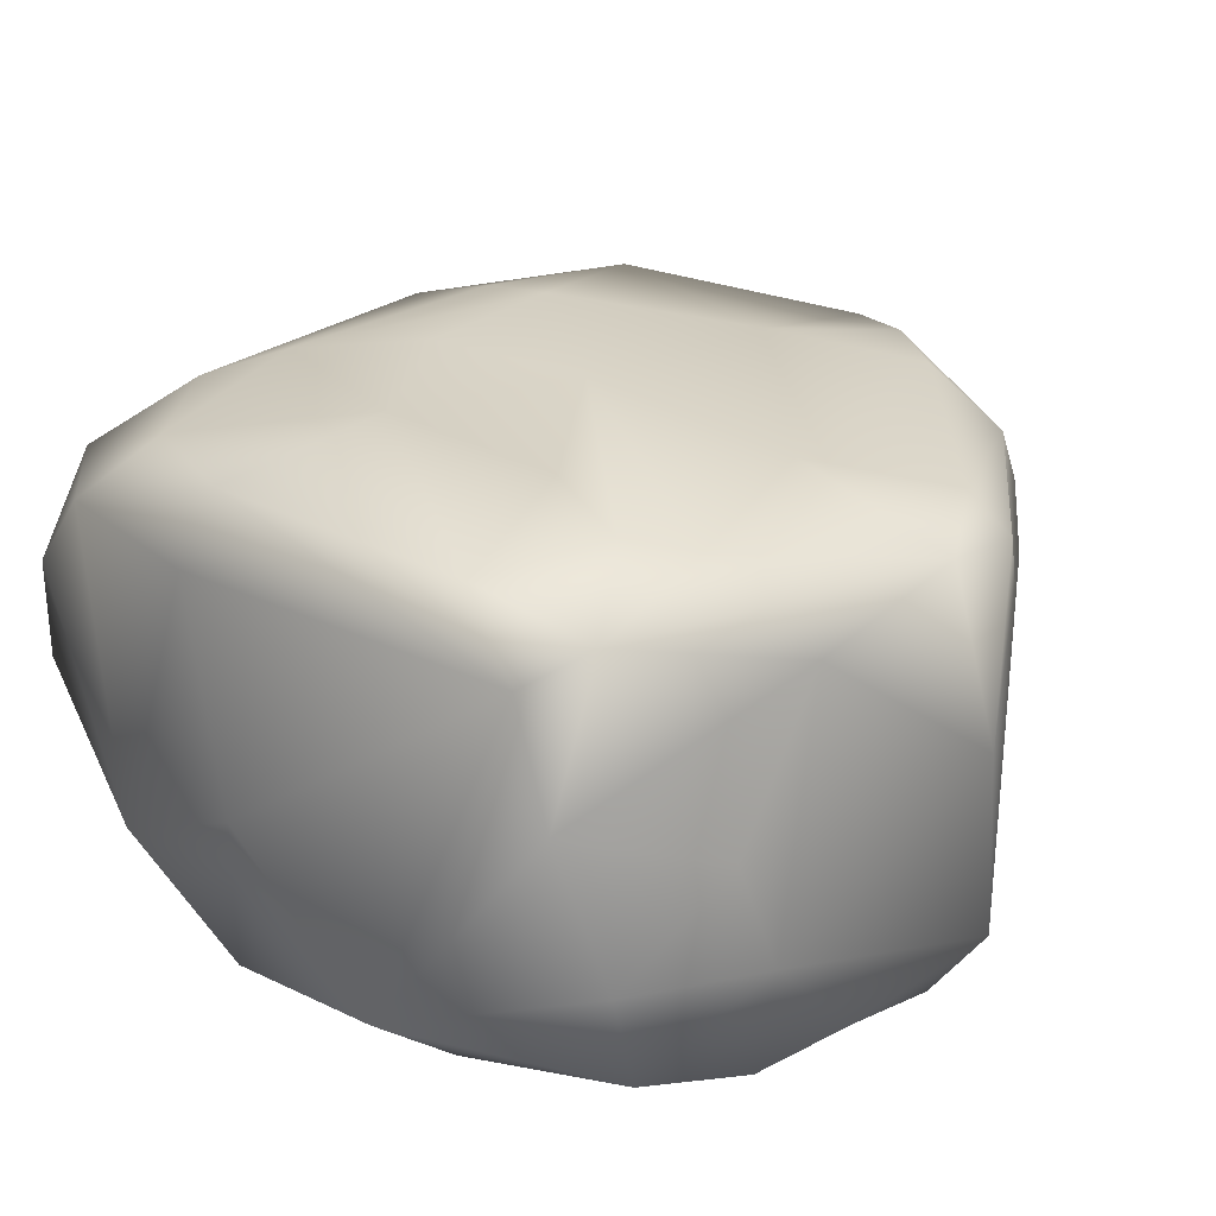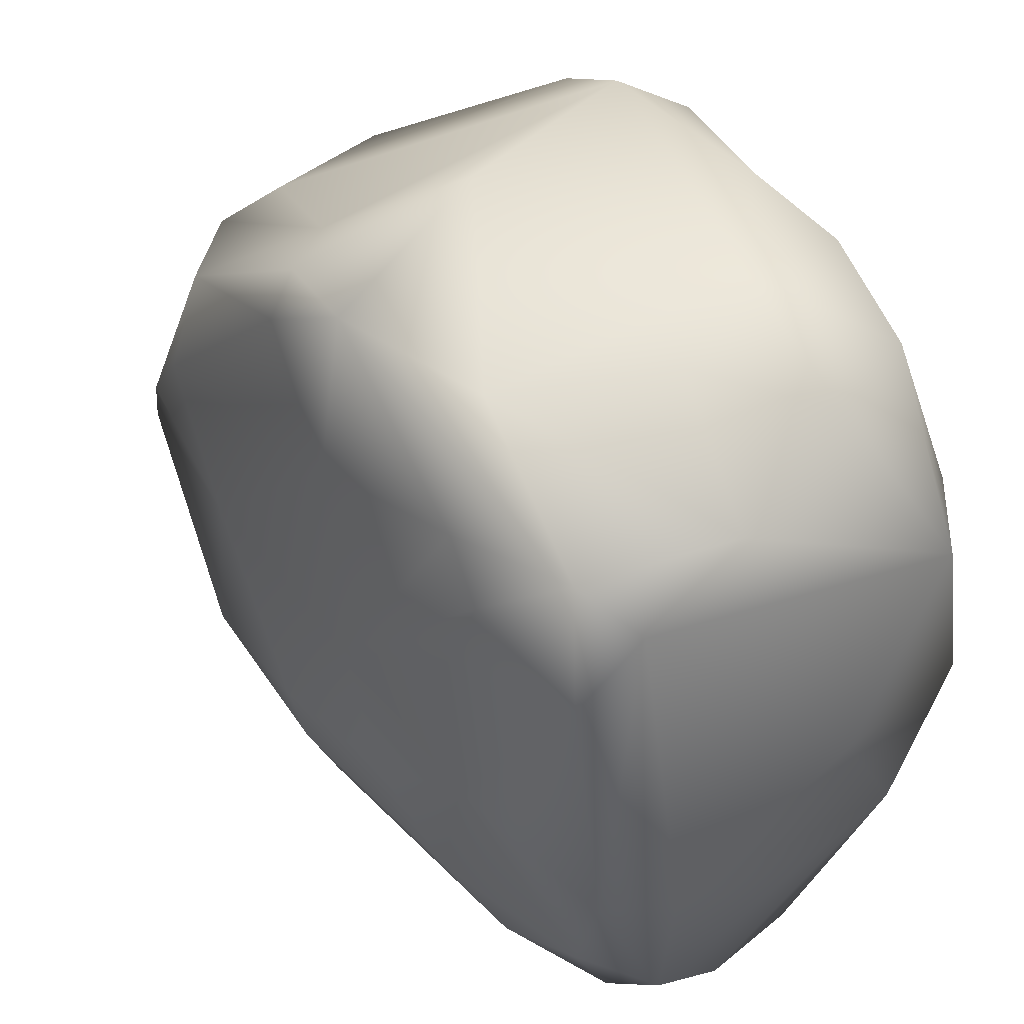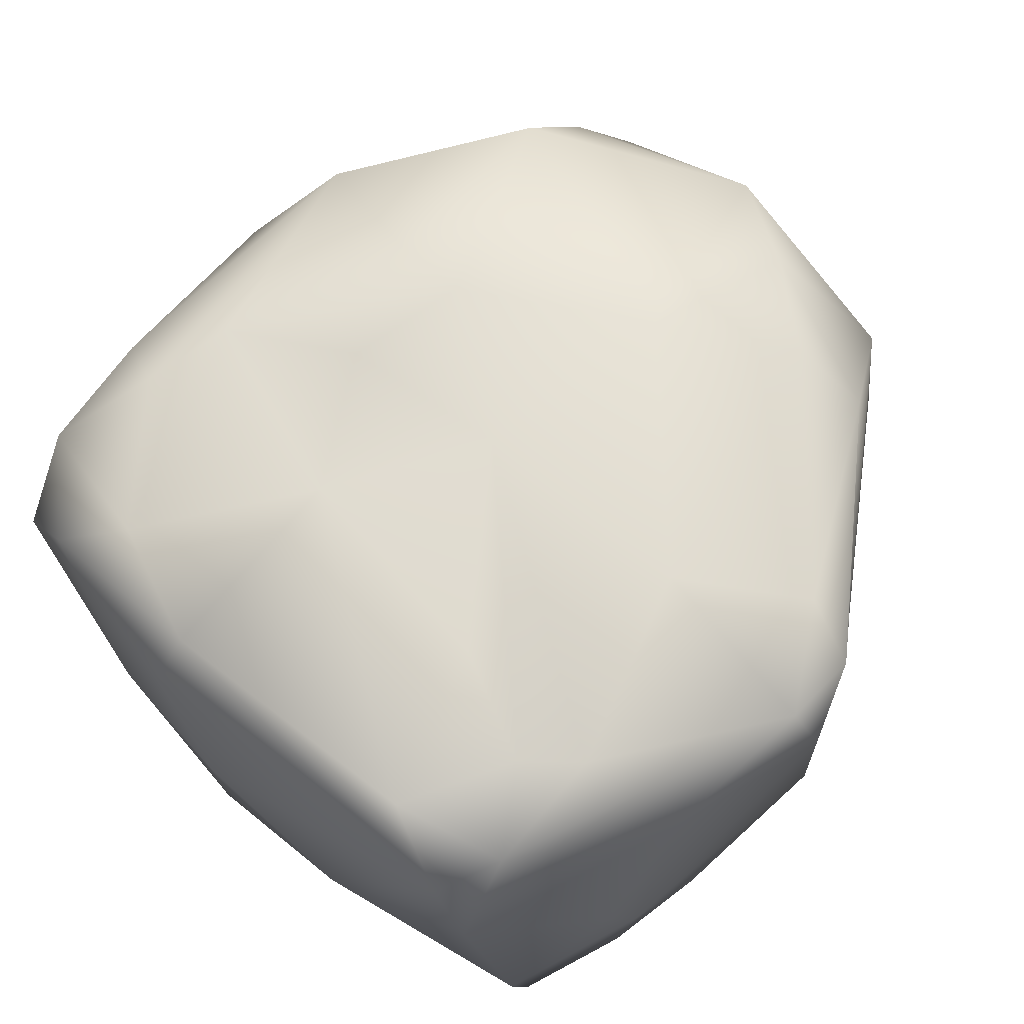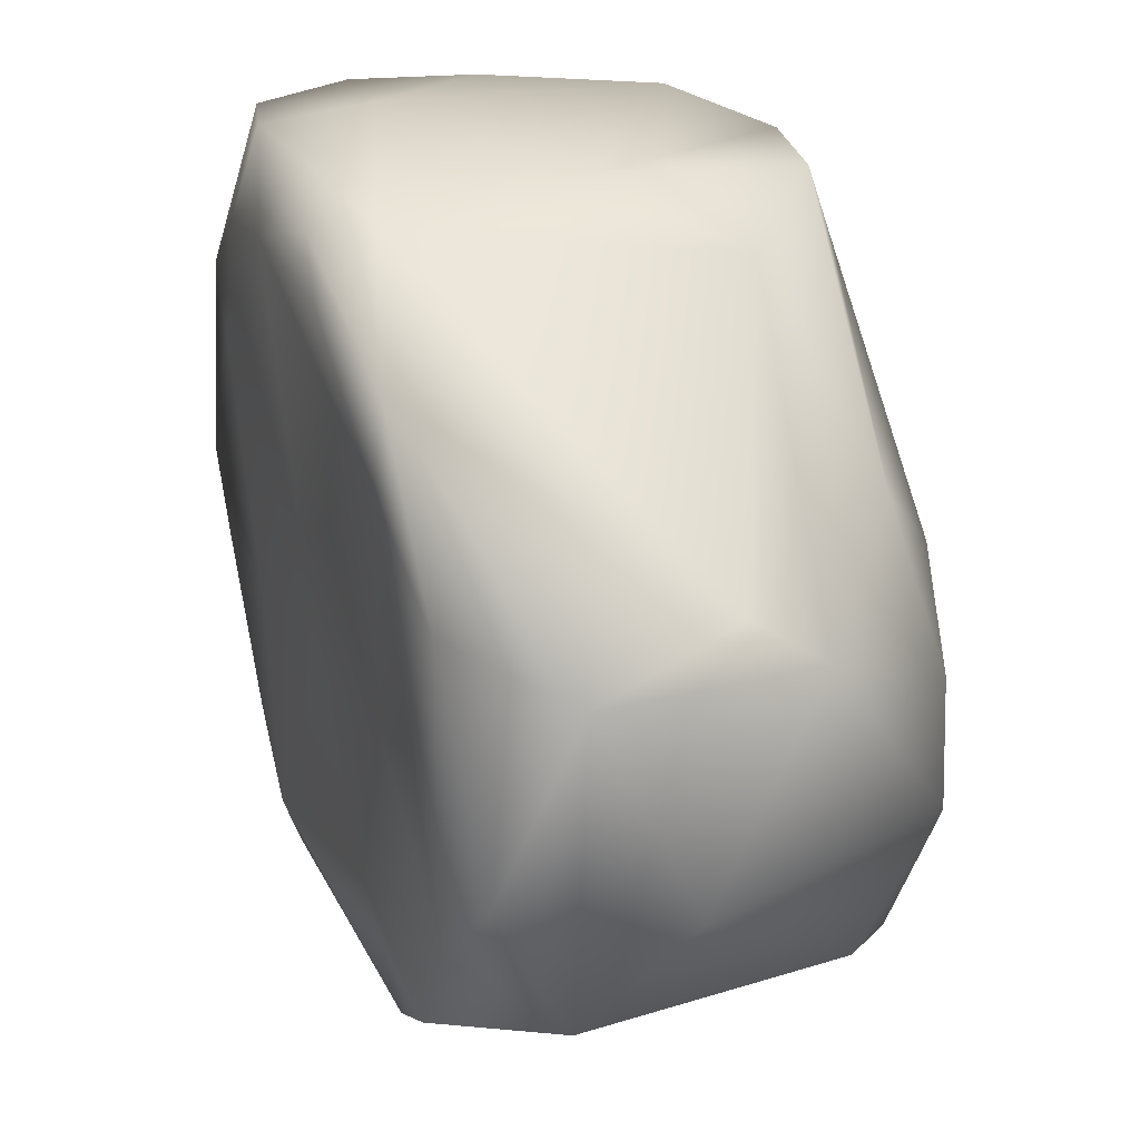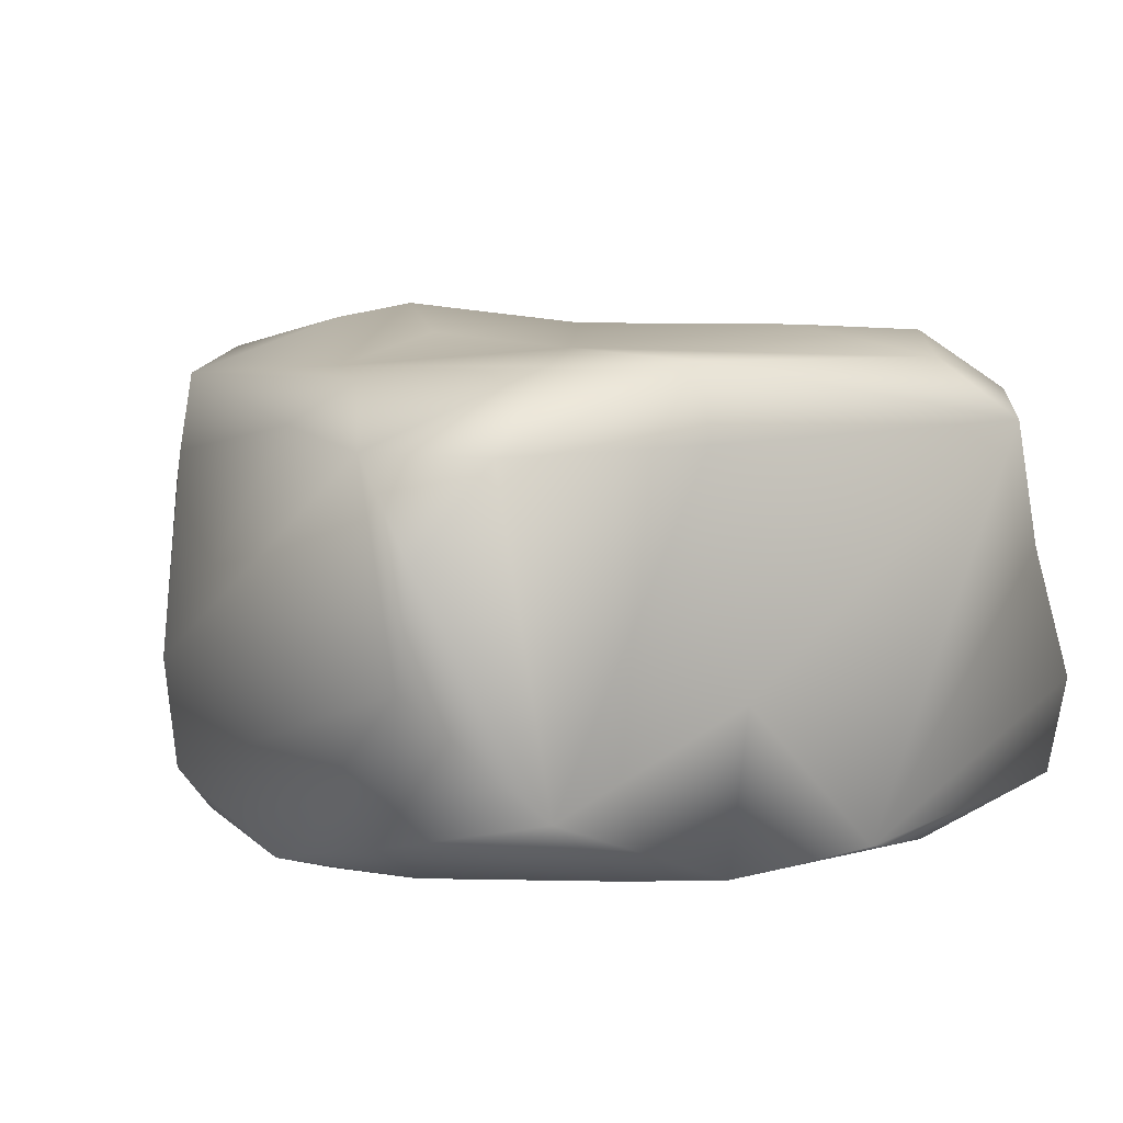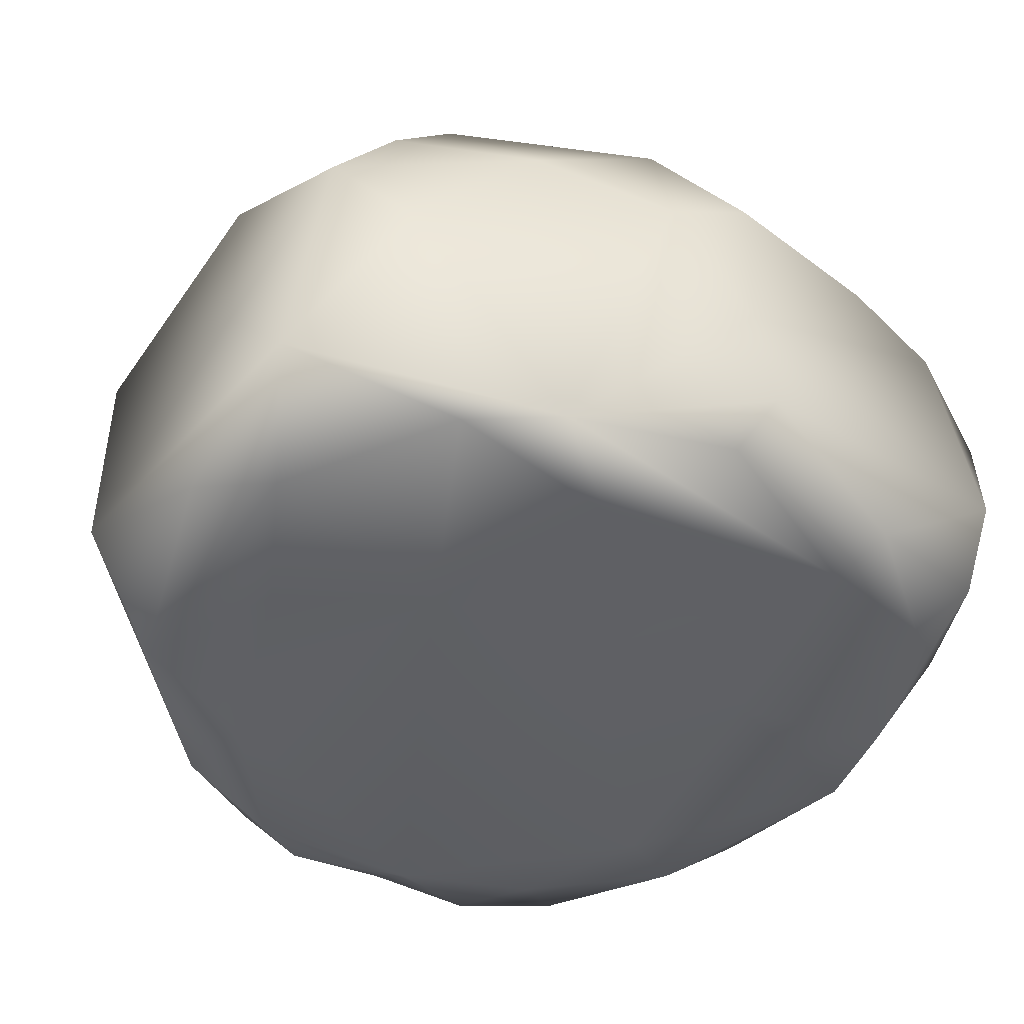
<metadata>
{"format":"obj","ext":"obj","renderer":"f3d","projection":"perspective","resolution":1024,"background":"white","views":[{"elev":26.7,"azim":-42.4,"up":"+Y"},{"elev":50.0,"azim":-130.2,"up":"+Z"},{"elev":67.2,"azim":-42.0,"up":"+Y"},{"elev":29.2,"azim":67.4,"up":"+Z"},{"elev":8.6,"azim":-113.7,"up":"+Y"},{"elev":-44.7,"azim":145.3,"up":"+Y"}]}
</metadata>
<code>
o Rock_01_Mesh.004
v 0.4945 0.01898 0.1145
v -0.2145 0.3839 -0.4186
v 0.1907 0.3113 0.359
v 0.4633 0.3865 -0.09737
v -0.06757 -0.08191 0.341
v -0.23 -0.05609 -0.1231
v -0.3521 0.4396 0.2097
v -0.2262 0.2002 0.4121
v 0.2355 0.3505 -0.3835
v 0.4109 -0.08641 -0.1628
v -0.404 -0.03679 0.1149
v 0.2294 0.4528 -0.01439
v -0.007256 0.4612 -0.0246
v -0.4435 0.3728 -0.08826
v 0.2051 -0.05907 -0.3866
v -0.1315 0.3642 0.4112
v 0.3695 0.3876 -0.2914
v 0.479 0.1409 -0.1473
v -0.1898 0.4651 0.1396
v -0.04803 0.4574 -0.2078
v 0.4622 0.1811 0.1495
v -0.4309 0.02844 -0.24
v 0.03431 0.4076 0.4142
v 0.02253 0.1243 -0.4816
v -0.2225 -0.06539 0.297
v 0.309 0.4253 -0.3117
v -0.3165 -0.005479 0.3799
v -0.3155 -0.04104 -0.3304
v 0.09825 0.1884 0.4218
v -0.4128 0.1596 -0.3841
v -0.368 0.4437 -0.2173
v -0.4232 0.3675 -0.2926
v 0.2431 -0.07746 0.213
v 0.4325 0.3179 -0.2653
v -0.3748 0.3758 0.2933
v -0.4099 -0.03959 -0.1547
v 0.08176 0.4817 -0.1846
v -0.2327 0.4253 -0.3541
v -0.07333 -0.03773 0.4139
v 0.03368 0.442 0.2182
v -0.1853 -0.04282 -0.428
v 0.1219 -0.02709 0.4134
v -0.1682 -0.06434 -0.3641
v -0.3446 0.1013 0.3823
v 0.3929 -0.08009 0.1515
v -0.4056 0.4462 -0.0783
v 0.4695 -0.06227 -0.0856
v 0.4107 0.411 0.009584
v 0.2963 -0.06775 -0.3286
v -0.3036 0.4014 0.321
v 0.09347 -0.05879 -0.2983
v 0.002077 0.3404 -0.4643
v -0.4404 0.1264 -0.04297
v 0.1025 0.4117 -0.4233
v -0.3594 0.004054 -0.3797
v 0.358 0.2322 -0.3184
v -0.43 -0.04422 -0.05711
v -0.42 0.2734 -0.3727
v -0.2304 0.4588 0.264
v 0.05975 -0.07342 0.3923
v -0.000937 0.01231 -0.4757
v -0.3442 0.3693 -0.3939
v 0.2488 -0.07034 0.312
v -0.175 0.4438 0.3101
v 0.4643 0.01775 -0.2457
v 0.4967 0.2441 0.1089
v 0.165 -0.05611 -0.08129
v 0.09279 0.297 -0.4446
v -0.02379 -0.05646 -0.1066
v 0.3711 0.3621 0.1879
v 0.02341 -0.04024 -0.4344
v 0.1395 0.4167 0.3358
v -0.1312 0.4319 -0.3402
v 0.1248 -0.08843 0.3491
v -0.3641 0.2444 0.325
v 0.1203 0.3983 0.4077
v 0.07606 0.4682 -0.2696
v -0.2806 -0.0625 0.1503
v -0.191 -0.04068 0.4043
v -0.1821 0.4468 -0.1128
v 0.3384 0.4233 0.1128
v -0.1777 0.07253 0.4161
v 0.3248 -0.07902 -0.003688
v -0.3662 -0.04645 0.1946
f 4 48 66
f 83 33 67
f 56 65 15
f 19 13 80
f 3 42 21
f 35 14 53
f 53 14 22
f 73 77 54
f 16 75 8
f 64 40 13
f 29 16 82
f 5 78 69
f 10 83 67
f 62 24 30
f 63 45 1
f 4 66 18
f 44 75 11
f 5 79 25
f 66 48 70
f 23 40 64
f 12 26 37
f 77 26 54
f 7 80 46
f 58 32 62
f 15 68 56
f 2 52 24
f 16 23 50
f 23 16 29
f 9 26 17
f 69 78 6
f 10 49 65
f 65 1 47
f 19 80 7
f 23 64 50
f 38 62 31
f 2 38 54
f 1 21 63
f 18 66 1
f 61 41 30
f 36 28 43
f 76 23 29
f 72 40 23
f 24 68 15
f 71 41 61
f 25 27 84
f 78 57 6
f 12 4 26
f 34 4 18
f 44 11 27
f 16 8 82
f 41 55 30
f 36 22 55
f 21 42 63
f 39 60 42
f 22 30 55
f 58 22 32
f 14 35 46
f 32 22 14
f 14 46 32
f 62 32 31
f 33 5 67
f 42 60 63
f 34 17 4
f 34 9 17
f 7 46 35
f 50 59 7
f 84 57 78
f 53 11 35
f 13 12 37
f 13 37 20
f 20 37 73
f 31 80 73
f 44 27 82
f 25 79 27
f 81 40 72
f 40 12 13
f 43 41 71
f 43 28 41
f 29 82 42
f 3 29 42
f 43 69 6
f 6 36 43
f 82 8 44
f 75 44 8
f 45 33 83
f 47 1 45
f 46 31 32
f 46 80 31
f 10 65 47
f 47 45 10
f 12 48 4
f 40 81 12
f 10 67 49
f 49 15 65
f 16 50 75
f 50 7 35
f 49 51 15
f 43 15 51
f 2 54 52
f 52 68 24
f 53 22 57
f 53 57 11
f 52 54 68
f 54 26 9
f 41 28 55
f 28 36 55
f 34 65 56
f 34 56 9
f 60 74 63
f 69 43 51
f 58 62 30
f 58 30 22
f 64 13 59
f 64 59 50
f 30 24 61
f 24 15 61
f 38 2 62
f 62 2 24
f 63 33 45
f 74 33 63
f 7 59 19
f 19 59 13
f 34 18 65
f 18 1 65
f 66 21 1
f 21 66 3
f 67 69 51
f 83 10 45
f 9 68 54
f 68 9 56
f 36 57 22
f 60 5 74
f 72 70 81
f 66 70 3
f 61 15 71
f 43 71 15
f 6 57 36
f 67 5 69
f 70 72 76
f 72 23 76
f 38 73 54
f 31 73 38
f 74 5 33
f 5 60 39
f 50 35 75
f 75 35 11
f 3 70 76
f 29 3 76
f 37 77 73
f 37 26 77
f 25 78 5
f 25 84 78
f 82 27 79
f 39 79 5
f 73 80 20
f 80 13 20
f 48 12 81
f 70 48 81
f 82 79 39
f 82 39 42
f 4 17 26
f 67 51 49
f 11 84 27
f 84 11 57

</code>
